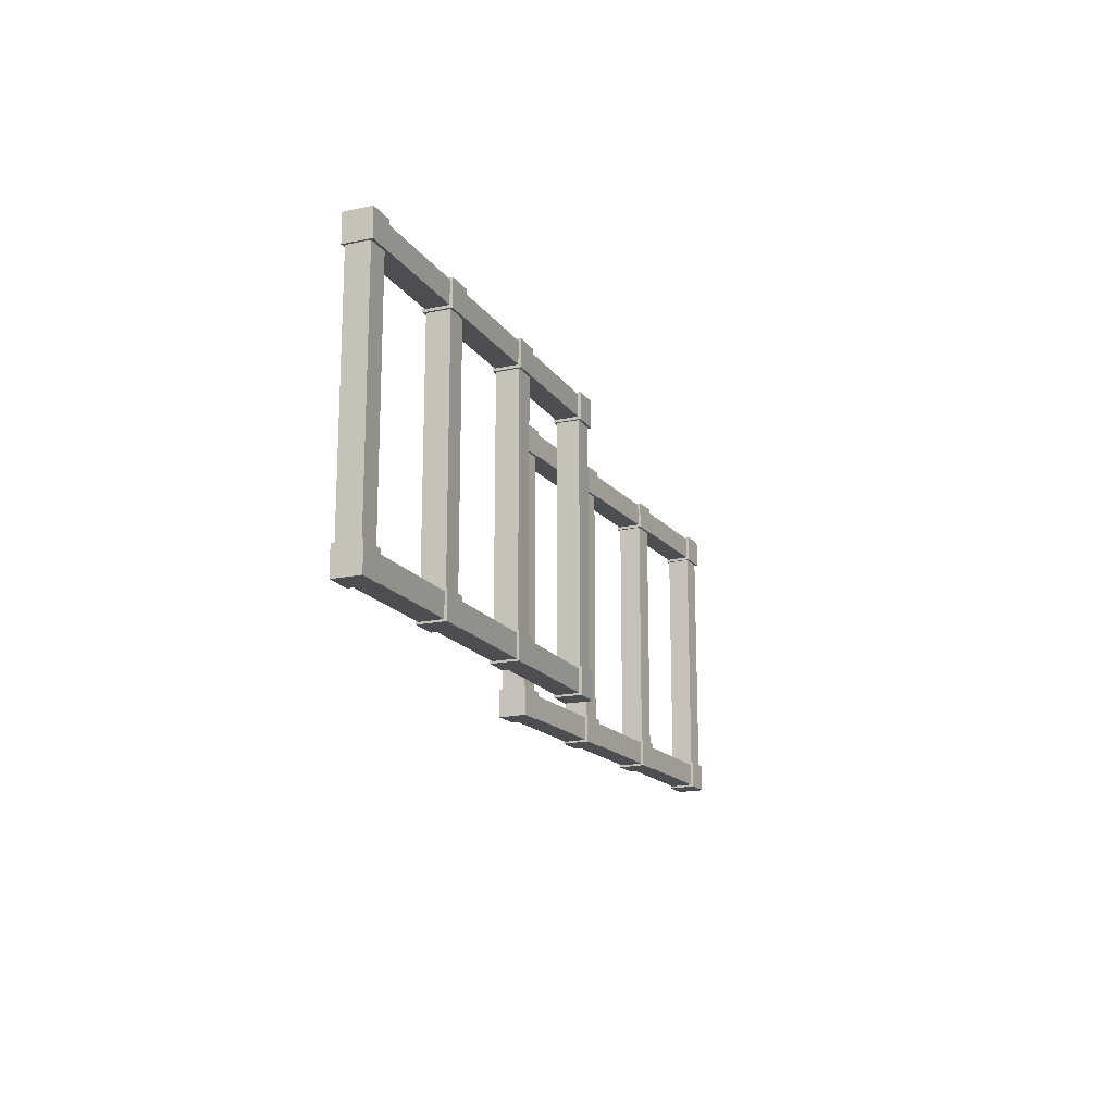
<metadata>
{"format":"obj","ext":"obj","renderer":"f3d","projection":"perspective","resolution":1024,"background":"white","views":[{"elev":-17.1,"azim":-81.9,"up":"+Z"}]}
</metadata>
<code>
g Combined_M_Cmn_RoadParts_Prefab_Mesh
v -29.75 7.078 -12.73
v -29.75 7.078 -10.36
v -29.01 9.328 -10.36
v -29.01 9.328 -12.73
v -31.2 10.05 -10.36
v -31.2 10.05 -12.73
v -29.01 9.328 -12.73
v -29.01 9.328 -10.36
v -31.2 10.05 -12.73
v -31.2 10.05 -10.36
v -31.94 7.795 -10.36
v -31.94 7.795 -12.73
v -31.94 7.795 -12.73
v -31.94 7.795 -10.36
v -29.75 7.078 -10.36
v -29.75 7.078 -12.73
v -31.94 7.795 -10.36
v -31.2 10.05 -10.36
v -29.01 9.328 -10.36
v -29.75 7.078 -10.36
v -29.01 9.328 -12.73
v -31.2 10.05 -12.73
v -31.94 7.795 -12.73
v -29.75 7.078 -12.73
v -29.01 9.328 10.36
v -29.75 7.078 10.36
v -29.75 7.078 12.73
v -29.01 9.328 12.73
v -29.01 9.328 12.73
v -31.2 10.05 12.73
v -31.2 10.05 10.36
v -29.01 9.328 10.36
v -31.94 7.795 10.36
v -31.2 10.05 10.36
v -31.2 10.05 12.73
v -31.94 7.795 12.73
v -29.75 7.078 10.36
v -31.94 7.795 10.36
v -31.94 7.795 12.73
v -29.75 7.078 12.73
v -31.94 7.795 10.36
v -29.75 7.078 10.36
v -29.01 9.328 10.36
v -31.2 10.05 10.36
v -31.94 7.795 12.73
v -31.2 10.05 12.73
v -29.01 9.328 12.73
v -29.75 7.078 12.73
v -29.26 9.215 -10.61
v -29.87 7.349 -10.61
v -29.87 7.349 10.61
v -29.26 9.215 10.61
v -31.07 9.81 10.61
v -31.07 9.81 -10.61
v -29.26 9.215 -10.61
v -29.26 9.215 10.61
v -31.68 7.944 -10.61
v -31.07 9.81 -10.61
v -31.07 9.81 10.61
v -31.68 7.944 10.61
v -29.87 7.349 10.61
v -29.87 7.349 -10.61
v -31.68 7.944 -10.61
v -31.68 7.944 10.61
v -29.26 9.215 12.56
v -19.74 6.086 12.56
v -20.35 4.219 12.56
v -29.87 7.349 12.56
v -19.74 6.086 10.6
v -19.74 6.086 12.56
v -29.26 9.215 12.56
v -29.26 9.215 10.6
v -20.35 4.219 10.6
v -29.26 9.215 10.6
v -29.87 7.349 10.6
v -19.74 6.086 10.6
v -29.87 7.349 12.56
v -20.35 4.219 12.56
v -20.35 4.219 10.6
v -29.87 7.349 10.6
v -29.26 9.215 -12.56
v -29.87 7.349 -12.56
v -20.35 4.219 -12.56
v -19.74 6.086 -12.56
v -29.26 9.215 -10.6
v -29.26 9.215 -12.56
v -19.74 6.086 -12.56
v -19.74 6.086 -10.6
v -29.87 7.349 -10.6
v -29.26 9.215 -10.6
v -20.35 4.219 -10.6
v -19.74 6.086 -10.6
v -29.87 7.349 -12.56
v -29.87 7.349 -10.6
v -20.35 4.219 -12.56
v -20.35 4.219 -10.6
v -18.42 3.353 -12.73
v -18.42 3.353 -10.36
v -17.68 5.604 -10.36
v -17.68 5.604 -12.73
v -19.87 6.321 -10.36
v -19.87 6.321 -12.73
v -17.68 5.604 -12.73
v -17.68 5.604 -10.36
v -19.87 6.321 -12.73
v -19.87 6.321 -10.36
v -20.61 4.071 -10.36
v -20.61 4.071 -12.73
v -20.61 4.071 -12.73
v -20.61 4.071 -10.36
v -18.42 3.353 -10.36
v -18.42 3.353 -12.73
v -20.61 4.071 -10.36
v -19.87 6.321 -10.36
v -17.68 5.604 -10.36
v -18.42 3.353 -10.36
v -17.68 5.604 -12.73
v -19.87 6.321 -12.73
v -20.61 4.071 -12.73
v -18.42 3.353 -12.73
v -17.68 5.604 10.36
v -18.42 3.353 10.36
v -18.42 3.353 12.73
v -17.68 5.604 12.73
v -17.68 5.604 12.73
v -19.87 6.321 12.73
v -19.87 6.321 10.36
v -17.68 5.604 10.36
v -20.61 4.071 10.36
v -19.87 6.321 10.36
v -19.87 6.321 12.73
v -20.61 4.071 12.73
v -18.42 3.353 10.36
v -20.61 4.071 10.36
v -20.61 4.071 12.73
v -18.42 3.353 12.73
v -20.61 4.071 10.36
v -18.42 3.353 10.36
v -17.68 5.604 10.36
v -19.87 6.321 10.36
v -20.61 4.071 12.73
v -19.87 6.321 12.73
v -17.68 5.604 12.73
v -18.42 3.353 12.73
v -17.93 5.49 -10.61
v -18.54 3.624 -10.61
v -18.54 3.624 10.61
v -17.93 5.49 10.61
v -19.74 6.086 10.61
v -19.74 6.086 -10.61
v -17.93 5.49 -10.61
v -17.93 5.49 10.61
v -20.35 4.219 -10.61
v -19.74 6.086 -10.61
v -19.74 6.086 10.61
v -20.35 4.219 10.61
v -18.54 3.624 10.61
v -18.54 3.624 -10.61
v -20.35 4.219 -10.61
v -20.35 4.219 10.61
v -7.097 -0.3716 -12.73
v -7.097 -0.3716 -10.36
v -6.357 1.879 -10.36
v -6.357 1.879 -12.73
v -8.54 2.597 -10.36
v -8.54 2.597 -12.73
v -6.357 1.879 -12.73
v -6.357 1.879 -10.36
v -8.54 2.597 -12.73
v -8.54 2.597 -10.36
v -9.28 0.3462 -10.36
v -9.28 0.3462 -12.73
v -9.28 0.3462 -12.73
v -9.28 0.3462 -10.36
v -7.097 -0.3716 -10.36
v -7.097 -0.3716 -12.73
v -9.28 0.3462 -10.36
v -8.54 2.597 -10.36
v -6.357 1.879 -10.36
v -7.097 -0.3716 -10.36
v -6.357 1.879 -12.73
v -8.54 2.597 -12.73
v -9.28 0.3462 -12.73
v -7.097 -0.3716 -12.73
v -6.357 1.879 10.36
v -7.097 -0.3716 10.36
v -7.097 -0.3716 12.73
v -6.357 1.879 12.73
v -6.357 1.879 12.73
v -8.54 2.597 12.73
v -8.54 2.597 10.36
v -6.357 1.879 10.36
v -9.28 0.3462 10.36
v -8.54 2.597 10.36
v -8.54 2.597 12.73
v -9.28 0.3462 12.73
v -7.097 -0.3716 10.36
v -9.28 0.3462 10.36
v -9.28 0.3462 12.73
v -7.097 -0.3716 12.73
v -9.28 0.3462 10.36
v -7.097 -0.3716 10.36
v -6.357 1.879 10.36
v -8.54 2.597 10.36
v -9.28 0.3462 12.73
v -8.54 2.597 12.73
v -6.357 1.879 12.73
v -7.097 -0.3716 12.73
v -6.6 1.766 -10.61
v -7.214 -0.1002 -10.61
v -7.214 -0.1002 10.61
v -6.6 1.766 10.61
v -8.41 2.361 10.61
v -8.41 2.361 -10.61
v -6.6 1.766 -10.61
v -6.6 1.766 10.61
v -9.024 0.4948 -10.61
v -8.41 2.361 -10.61
v -8.41 2.361 10.61
v -9.024 0.4948 10.61
v -7.214 -0.1002 10.61
v -7.214 -0.1002 -10.61
v -9.024 0.4948 -10.61
v -9.024 0.4948 10.61
v 4.232 -4.096 -12.73
v 4.232 -4.096 -10.36
v 4.972 -1.846 -10.36
v 4.972 -1.846 -12.73
v 2.788 -1.128 -10.36
v 2.788 -1.128 -12.73
v 4.972 -1.846 -12.73
v 4.972 -1.846 -10.36
v 2.788 -1.128 -12.73
v 2.788 -1.128 -10.36
v 2.049 -3.378 -10.36
v 2.049 -3.378 -12.73
v 2.049 -3.378 -12.73
v 2.049 -3.378 -10.36
v 4.232 -4.096 -10.36
v 4.232 -4.096 -12.73
v 2.049 -3.378 -10.36
v 2.788 -1.128 -10.36
v 4.972 -1.846 -10.36
v 4.232 -4.096 -10.36
v 4.972 -1.846 -12.73
v 2.788 -1.128 -12.73
v 2.049 -3.378 -12.73
v 4.232 -4.096 -12.73
v 4.972 -1.846 10.36
v 4.232 -4.096 10.36
v 4.232 -4.096 12.73
v 4.972 -1.846 12.73
v 4.972 -1.846 12.73
v 2.788 -1.128 12.73
v 2.788 -1.128 10.36
v 4.972 -1.846 10.36
v 2.049 -3.378 10.36
v 2.788 -1.128 10.36
v 2.788 -1.128 12.73
v 2.049 -3.378 12.73
v 4.232 -4.096 10.36
v 2.049 -3.378 10.36
v 2.049 -3.378 12.73
v 4.232 -4.096 12.73
v 2.049 -3.378 10.36
v 4.232 -4.096 10.36
v 4.972 -1.846 10.36
v 2.788 -1.128 10.36
v 2.049 -3.378 12.73
v 2.788 -1.128 12.73
v 4.972 -1.846 12.73
v 4.232 -4.096 12.73
v 4.728 -1.959 -10.61
v 4.115 -3.825 -10.61
v 4.115 -3.825 10.61
v 4.728 -1.959 10.61
v 2.918 -1.364 10.61
v 2.918 -1.364 -10.61
v 4.728 -1.959 -10.61
v 4.728 -1.959 10.61
v 2.304 -3.23 -10.61
v 2.918 -1.364 -10.61
v 2.918 -1.364 10.61
v 2.304 -3.23 10.61
v 4.115 -3.825 10.61
v 4.115 -3.825 -10.61
v 2.304 -3.23 -10.61
v 2.304 -3.23 10.61
v -17.93 5.49 12.56
v -8.41 2.361 12.56
v -9.024 0.4948 12.56
v -18.54 3.624 12.56
v -8.41 2.361 10.6
v -8.41 2.361 12.56
v -17.93 5.49 12.56
v -17.93 5.49 10.6
v -9.024 0.4948 10.6
v -17.93 5.49 10.6
v -18.54 3.624 10.6
v -8.41 2.361 10.6
v -18.54 3.624 12.56
v -9.024 0.4948 12.56
v -9.024 0.4948 10.6
v -18.54 3.624 10.6
v -17.93 5.49 -12.56
v -18.54 3.624 -12.56
v -9.024 0.4948 -12.56
v -8.41 2.361 -12.56
v -17.93 5.49 -10.6
v -17.93 5.49 -12.56
v -8.41 2.361 -12.56
v -8.41 2.361 -10.6
v -18.54 3.624 -10.6
v -17.93 5.49 -10.6
v -9.024 0.4948 -10.6
v -8.41 2.361 -10.6
v -18.54 3.624 -12.56
v -18.54 3.624 -10.6
v -9.024 0.4948 -12.56
v -9.024 0.4948 -10.6
v -6.6 1.766 12.56
v 2.918 -1.364 12.56
v 2.304 -3.23 12.56
v -7.214 -0.1002 12.56
v 2.918 -1.364 10.6
v 2.918 -1.364 12.56
v -6.6 1.766 12.56
v -6.6 1.766 10.6
v 2.304 -3.23 10.6
v -6.6 1.766 10.6
v -7.214 -0.1002 10.6
v 2.918 -1.364 10.6
v -7.214 -0.1002 12.56
v 2.304 -3.23 12.56
v 2.304 -3.23 10.6
v -7.214 -0.1002 10.6
v -6.6 1.766 -12.56
v -7.214 -0.1002 -12.56
v 2.304 -3.23 -12.56
v 2.918 -1.364 -12.56
v -6.6 1.766 -10.6
v -6.6 1.766 -12.56
v 2.918 -1.364 -12.56
v 2.918 -1.364 -10.6
v -7.214 -0.1002 -10.6
v -6.6 1.766 -10.6
v 2.304 -3.23 -10.6
v 2.918 -1.364 -10.6
v -7.214 -0.1002 -12.56
v -7.214 -0.1002 -10.6
v 2.304 -3.23 -12.56
v 2.304 -3.23 -10.6
v -70.69 10.98 -12.73
v -70.69 10.98 -10.36
v -70.08 13.26 -10.36
v -70.08 13.26 -12.73
v -72.3 13.86 -10.36
v -72.3 13.86 -12.73
v -70.08 13.26 -12.73
v -70.08 13.26 -10.36
v -72.3 13.86 -12.73
v -72.3 13.86 -10.36
v -72.91 11.57 -10.36
v -72.91 11.57 -12.73
v -72.91 11.57 -12.73
v -72.91 11.57 -10.36
v -70.69 10.98 -10.36
v -70.69 10.98 -12.73
v -72.91 11.57 -10.36
v -72.3 13.86 -10.36
v -70.08 13.26 -10.36
v -70.69 10.98 -10.36
v -70.08 13.26 -12.73
v -72.3 13.86 -12.73
v -72.91 11.57 -12.73
v -70.69 10.98 -12.73
v -70.08 13.26 10.36
v -70.69 10.98 10.36
v -70.69 10.98 12.73
v -70.08 13.26 12.73
v -70.08 13.26 12.73
v -72.3 13.86 12.73
v -72.3 13.86 10.36
v -70.08 13.26 10.36
v -72.91 11.57 10.36
v -72.3 13.86 10.36
v -72.3 13.86 12.73
v -72.91 11.57 12.73
v -70.69 10.98 10.36
v -72.91 11.57 10.36
v -72.91 11.57 12.73
v -70.69 10.98 12.73
v -72.91 11.57 10.36
v -70.69 10.98 10.36
v -70.08 13.26 10.36
v -72.3 13.86 10.36
v -72.91 11.57 12.73
v -72.3 13.86 12.73
v -70.08 13.26 12.73
v -70.69 10.98 12.73
v -70.31 13.14 -10.61
v -70.82 11.24 -10.61
v -70.82 11.24 10.61
v -70.31 13.14 10.61
v -72.15 13.63 10.61
v -72.15 13.63 -10.61
v -70.31 13.14 -10.61
v -70.31 13.14 10.61
v -72.66 11.73 -10.61
v -72.15 13.63 -10.61
v -72.15 13.63 10.61
v -72.66 11.73 10.61
v -70.82 11.24 10.61
v -70.82 11.24 -10.61
v -72.66 11.73 -10.61
v -72.66 11.73 10.61
v -70.31 13.14 12.56
v -60.64 10.54 12.56
v -61.14 8.647 12.56
v -70.82 11.24 12.56
v -60.64 10.54 10.6
v -60.64 10.54 12.56
v -70.31 13.14 12.56
v -70.31 13.14 10.6
v -61.14 8.647 10.6
v -70.31 13.14 10.6
v -70.82 11.24 10.6
v -60.64 10.54 10.6
v -70.82 11.24 12.56
v -61.14 8.647 12.56
v -61.14 8.647 10.6
v -70.82 11.24 10.6
v -70.31 13.14 -12.56
v -70.82 11.24 -12.56
v -61.14 8.647 -12.56
v -60.64 10.54 -12.56
v -70.31 13.14 -10.6
v -70.31 13.14 -12.56
v -60.64 10.54 -12.56
v -60.64 10.54 -10.6
v -70.82 11.24 -10.6
v -70.31 13.14 -10.6
v -61.14 8.647 -10.6
v -60.64 10.54 -10.6
v -70.82 11.24 -12.56
v -70.82 11.24 -10.6
v -61.14 8.647 -12.56
v -61.14 8.647 -10.6
v -59.17 7.889 -12.73
v -59.17 7.889 -10.36
v -58.56 10.18 -10.36
v -58.56 10.18 -12.73
v -60.78 10.77 -10.36
v -60.78 10.77 -12.73
v -58.56 10.18 -12.73
v -58.56 10.18 -10.36
v -60.78 10.77 -12.73
v -60.78 10.77 -10.36
v -61.39 8.484 -10.36
v -61.39 8.484 -12.73
v -61.39 8.484 -12.73
v -61.39 8.484 -10.36
v -59.17 7.889 -10.36
v -59.17 7.889 -12.73
v -61.39 8.484 -10.36
v -60.78 10.77 -10.36
v -58.56 10.18 -10.36
v -59.17 7.889 -10.36
v -58.56 10.18 -12.73
v -60.78 10.77 -12.73
v -61.39 8.484 -12.73
v -59.17 7.889 -12.73
v -58.56 10.18 10.36
v -59.17 7.889 10.36
v -59.17 7.889 12.73
v -58.56 10.18 12.73
v -58.56 10.18 12.73
v -60.78 10.77 12.73
v -60.78 10.77 10.36
v -58.56 10.18 10.36
v -61.39 8.484 10.36
v -60.78 10.77 10.36
v -60.78 10.77 12.73
v -61.39 8.484 12.73
v -59.17 7.889 10.36
v -61.39 8.484 10.36
v -61.39 8.484 12.73
v -59.17 7.889 12.73
v -61.39 8.484 10.36
v -59.17 7.889 10.36
v -58.56 10.18 10.36
v -60.78 10.77 10.36
v -61.39 8.484 12.73
v -60.78 10.77 12.73
v -58.56 10.18 12.73
v -59.17 7.889 12.73
v -58.8 10.05 -10.61
v -59.3 8.154 -10.61
v -59.3 8.154 10.61
v -58.8 10.05 10.61
v -60.64 10.54 10.61
v -60.64 10.54 -10.61
v -58.8 10.05 -10.61
v -58.8 10.05 10.61
v -61.14 8.647 -10.61
v -60.64 10.54 -10.61
v -60.64 10.54 10.61
v -61.14 8.647 10.61
v -59.3 8.154 10.61
v -59.3 8.154 -10.61
v -61.14 8.647 -10.61
v -61.14 8.647 10.61
v -47.65 4.803 -12.73
v -47.65 4.803 -10.36
v -47.04 7.091 -10.36
v -47.04 7.091 -12.73
v -49.26 7.686 -10.36
v -49.26 7.686 -12.73
v -47.04 7.091 -12.73
v -47.04 7.091 -10.36
v -49.26 7.686 -12.73
v -49.26 7.686 -10.36
v -49.87 5.398 -10.36
v -49.87 5.398 -12.73
v -49.87 5.398 -12.73
v -49.87 5.398 -10.36
v -47.65 4.803 -10.36
v -47.65 4.803 -12.73
v -49.87 5.398 -10.36
v -49.26 7.686 -10.36
v -47.04 7.091 -10.36
v -47.65 4.803 -10.36
v -47.04 7.091 -12.73
v -49.26 7.686 -12.73
v -49.87 5.398 -12.73
v -47.65 4.803 -12.73
v -47.04 7.091 10.36
v -47.65 4.803 10.36
v -47.65 4.803 12.73
v -47.04 7.091 12.73
v -47.04 7.091 12.73
v -49.26 7.686 12.73
v -49.26 7.686 10.36
v -47.04 7.091 10.36
v -49.87 5.398 10.36
v -49.26 7.686 10.36
v -49.26 7.686 12.73
v -49.87 5.398 12.73
v -47.65 4.803 10.36
v -49.87 5.398 10.36
v -49.87 5.398 12.73
v -47.65 4.803 12.73
v -49.87 5.398 10.36
v -47.65 4.803 10.36
v -47.04 7.091 10.36
v -49.26 7.686 10.36
v -49.87 5.398 12.73
v -49.26 7.686 12.73
v -47.04 7.091 12.73
v -47.65 4.803 12.73
v -47.28 6.965 -10.61
v -47.79 5.067 -10.61
v -47.79 5.067 10.61
v -47.28 6.965 10.61
v -49.12 7.458 10.61
v -49.12 7.458 -10.61
v -47.28 6.965 -10.61
v -47.28 6.965 10.61
v -49.63 5.56 -10.61
v -49.12 7.458 -10.61
v -49.12 7.458 10.61
v -49.63 5.56 10.61
v -47.79 5.067 10.61
v -47.79 5.067 -10.61
v -49.63 5.56 -10.61
v -49.63 5.56 10.61
v -36.13 1.716 -12.73
v -36.13 1.716 -10.36
v -35.52 4.005 -10.36
v -35.52 4.005 -12.73
v -37.74 4.6 -10.36
v -37.74 4.6 -12.73
v -35.52 4.005 -12.73
v -35.52 4.005 -10.36
v -37.74 4.6 -12.73
v -37.74 4.6 -10.36
v -38.35 2.311 -10.36
v -38.35 2.311 -12.73
v -38.35 2.311 -12.73
v -38.35 2.311 -10.36
v -36.13 1.716 -10.36
v -36.13 1.716 -12.73
v -38.35 2.311 -10.36
v -37.74 4.6 -10.36
v -35.52 4.005 -10.36
v -36.13 1.716 -10.36
v -35.52 4.005 -12.73
v -37.74 4.6 -12.73
v -38.35 2.311 -12.73
v -36.13 1.716 -12.73
v -35.52 4.005 10.36
v -36.13 1.716 10.36
v -36.13 1.716 12.73
v -35.52 4.005 12.73
v -35.52 4.005 12.73
v -37.74 4.6 12.73
v -37.74 4.6 10.36
v -35.52 4.005 10.36
v -38.35 2.311 10.36
v -37.74 4.6 10.36
v -37.74 4.6 12.73
v -38.35 2.311 12.73
v -36.13 1.716 10.36
v -38.35 2.311 10.36
v -38.35 2.311 12.73
v -36.13 1.716 12.73
v -38.35 2.311 10.36
v -36.13 1.716 10.36
v -35.52 4.005 10.36
v -37.74 4.6 10.36
v -38.35 2.311 12.73
v -37.74 4.6 12.73
v -35.52 4.005 12.73
v -36.13 1.716 12.73
v -35.76 3.878 -10.61
v -36.27 1.981 -10.61
v -36.27 1.981 10.61
v -35.76 3.878 10.61
v -37.6 4.371 10.61
v -37.6 4.371 -10.61
v -35.76 3.878 -10.61
v -35.76 3.878 10.61
v -38.11 2.474 -10.61
v -37.6 4.371 -10.61
v -37.6 4.371 10.61
v -38.11 2.474 10.61
v -36.27 1.981 10.61
v -36.27 1.981 -10.61
v -38.11 2.474 -10.61
v -38.11 2.474 10.61
v -58.8 10.05 12.56
v -49.12 7.458 12.56
v -49.63 5.56 12.56
v -59.3 8.154 12.56
v -49.12 7.458 10.6
v -49.12 7.458 12.56
v -58.8 10.05 12.56
v -58.8 10.05 10.6
v -49.63 5.56 10.6
v -58.8 10.05 10.6
v -59.3 8.154 10.6
v -49.12 7.458 10.6
v -59.3 8.154 12.56
v -49.63 5.56 12.56
v -49.63 5.56 10.6
v -59.3 8.154 10.6
v -58.8 10.05 -12.56
v -59.3 8.154 -12.56
v -49.63 5.56 -12.56
v -49.12 7.458 -12.56
v -58.8 10.05 -10.6
v -58.8 10.05 -12.56
v -49.12 7.458 -12.56
v -49.12 7.458 -10.6
v -59.3 8.154 -10.6
v -58.8 10.05 -10.6
v -49.63 5.56 -10.6
v -49.12 7.458 -10.6
v -59.3 8.154 -12.56
v -59.3 8.154 -10.6
v -49.63 5.56 -12.56
v -49.63 5.56 -10.6
v -47.28 6.965 12.56
v -37.6 4.371 12.56
v -38.11 2.474 12.56
v -47.79 5.067 12.56
v -37.6 4.371 10.6
v -37.6 4.371 12.56
v -47.28 6.965 12.56
v -47.28 6.965 10.6
v -38.11 2.474 10.6
v -47.28 6.965 10.6
v -47.79 5.067 10.6
v -37.6 4.371 10.6
v -47.79 5.067 12.56
v -38.11 2.474 12.56
v -38.11 2.474 10.6
v -47.79 5.067 10.6
v -47.28 6.965 -12.56
v -47.79 5.067 -12.56
v -38.11 2.474 -12.56
v -37.6 4.371 -12.56
v -47.28 6.965 -10.6
v -47.28 6.965 -12.56
v -37.6 4.371 -12.56
v -37.6 4.371 -10.6
v -47.79 5.067 -10.6
v -47.28 6.965 -10.6
v -38.11 2.474 -10.6
v -37.6 4.371 -10.6
v -47.79 5.067 -12.56
v -47.79 5.067 -10.6
v -38.11 2.474 -12.56
v -38.11 2.474 -10.6
g Combined_M_Cmn_RoadParts_Prefab_Mesh_0
f 3 2 1
f 4 3 1
f 7 6 5
f 8 7 5
f 11 10 9
f 12 11 9
f 15 14 13
f 16 15 13
f 19 18 17
f 20 19 17
f 23 22 21
f 24 23 21
f 27 26 25
f 28 27 25
f 31 30 29
f 32 31 29
f 35 34 33
f 36 35 33
f 39 38 37
f 40 39 37
f 43 42 41
f 44 43 41
f 47 46 45
f 48 47 45
f 51 50 49
f 52 51 49
f 55 54 53
f 56 55 53
f 59 58 57
f 60 59 57
f 63 62 61
f 64 63 61
f 67 66 65
f 65 68 67
f 71 70 69
f 69 72 71
f 75 74 73
f 74 76 73
f 79 78 77
f 77 80 79
f 83 82 81
f 81 84 83
f 87 86 85
f 85 88 87
f 91 90 89
f 90 91 92
f 95 94 93
f 94 95 96
f 99 98 97
f 100 99 97
f 103 102 101
f 104 103 101
f 107 106 105
f 108 107 105
f 111 110 109
f 112 111 109
f 115 114 113
f 116 115 113
f 119 118 117
f 120 119 117
f 123 122 121
f 124 123 121
f 127 126 125
f 128 127 125
f 131 130 129
f 132 131 129
f 135 134 133
f 136 135 133
f 139 138 137
f 140 139 137
f 143 142 141
f 144 143 141
f 147 146 145
f 148 147 145
f 151 150 149
f 152 151 149
f 155 154 153
f 156 155 153
f 159 158 157
f 160 159 157
f 163 162 161
f 164 163 161
f 167 166 165
f 168 167 165
f 171 170 169
f 172 171 169
f 175 174 173
f 176 175 173
f 179 178 177
f 180 179 177
f 183 182 181
f 184 183 181
f 187 186 185
f 188 187 185
f 191 190 189
f 192 191 189
f 195 194 193
f 196 195 193
f 199 198 197
f 200 199 197
f 203 202 201
f 204 203 201
f 207 206 205
f 208 207 205
f 211 210 209
f 212 211 209
f 215 214 213
f 216 215 213
f 219 218 217
f 220 219 217
f 223 222 221
f 224 223 221
f 227 226 225
f 228 227 225
f 231 230 229
f 232 231 229
f 235 234 233
f 236 235 233
f 239 238 237
f 240 239 237
f 243 242 241
f 244 243 241
f 247 246 245
f 248 247 245
f 251 250 249
f 252 251 249
f 255 254 253
f 256 255 253
f 259 258 257
f 260 259 257
f 263 262 261
f 264 263 261
f 267 266 265
f 268 267 265
f 271 270 269
f 272 271 269
f 275 274 273
f 276 275 273
f 279 278 277
f 280 279 277
f 283 282 281
f 284 283 281
f 287 286 285
f 288 287 285
f 291 290 289
f 289 292 291
f 295 294 293
f 293 296 295
f 299 298 297
f 298 300 297
f 303 302 301
f 301 304 303
f 307 306 305
f 305 308 307
f 311 310 309
f 309 312 311
f 315 314 313
f 314 315 316
f 319 318 317
f 318 319 320
f 323 322 321
f 321 324 323
f 327 326 325
f 325 328 327
f 331 330 329
f 330 332 329
f 335 334 333
f 333 336 335
f 339 338 337
f 337 340 339
f 343 342 341
f 341 344 343
f 347 346 345
f 346 347 348
f 351 350 349
f 350 351 352
f 355 354 353
f 356 355 353
f 359 358 357
f 360 359 357
f 363 362 361
f 364 363 361
f 367 366 365
f 368 367 365
f 371 370 369
f 372 371 369
f 375 374 373
f 376 375 373
f 379 378 377
f 380 379 377
f 383 382 381
f 384 383 381
f 387 386 385
f 388 387 385
f 391 390 389
f 392 391 389
f 395 394 393
f 396 395 393
f 399 398 397
f 400 399 397
f 403 402 401
f 404 403 401
f 407 406 405
f 408 407 405
f 411 410 409
f 412 411 409
f 415 414 413
f 416 415 413
f 419 418 417
f 417 420 419
f 423 422 421
f 421 424 423
f 427 426 425
f 426 428 425
f 431 430 429
f 429 432 431
f 435 434 433
f 433 436 435
f 439 438 437
f 437 440 439
f 443 442 441
f 442 443 444
f 447 446 445
f 446 447 448
f 451 450 449
f 452 451 449
f 455 454 453
f 456 455 453
f 459 458 457
f 460 459 457
f 463 462 461
f 464 463 461
f 467 466 465
f 468 467 465
f 471 470 469
f 472 471 469
f 475 474 473
f 476 475 473
f 479 478 477
f 480 479 477
f 483 482 481
f 484 483 481
f 487 486 485
f 488 487 485
f 491 490 489
f 492 491 489
f 495 494 493
f 496 495 493
f 499 498 497
f 500 499 497
f 503 502 501
f 504 503 501
f 507 506 505
f 508 507 505
f 511 510 509
f 512 511 509
f 515 514 513
f 516 515 513
f 519 518 517
f 520 519 517
f 523 522 521
f 524 523 521
f 527 526 525
f 528 527 525
f 531 530 529
f 532 531 529
f 535 534 533
f 536 535 533
f 539 538 537
f 540 539 537
f 543 542 541
f 544 543 541
f 547 546 545
f 548 547 545
f 551 550 549
f 552 551 549
f 555 554 553
f 556 555 553
f 559 558 557
f 560 559 557
f 563 562 561
f 564 563 561
f 567 566 565
f 568 567 565
f 571 570 569
f 572 571 569
f 575 574 573
f 576 575 573
f 579 578 577
f 580 579 577
f 583 582 581
f 584 583 581
f 587 586 585
f 588 587 585
f 591 590 589
f 592 591 589
f 595 594 593
f 596 595 593
f 599 598 597
f 600 599 597
f 603 602 601
f 604 603 601
f 607 606 605
f 608 607 605
f 611 610 609
f 612 611 609
f 615 614 613
f 616 615 613
f 619 618 617
f 620 619 617
f 623 622 621
f 624 623 621
f 627 626 625
f 628 627 625
f 631 630 629
f 632 631 629
f 635 634 633
f 636 635 633
f 639 638 637
f 640 639 637
f 643 642 641
f 641 644 643
f 647 646 645
f 645 648 647
f 651 650 649
f 650 652 649
f 655 654 653
f 653 656 655
f 659 658 657
f 657 660 659
f 663 662 661
f 661 664 663
f 667 666 665
f 666 667 668
f 671 670 669
f 670 671 672
f 675 674 673
f 673 676 675
f 679 678 677
f 677 680 679
f 683 682 681
f 682 684 681
f 687 686 685
f 685 688 687
f 691 690 689
f 689 692 691
f 695 694 693
f 693 696 695
f 699 698 697
f 698 699 700
f 703 702 701
f 702 703 704

</code>
